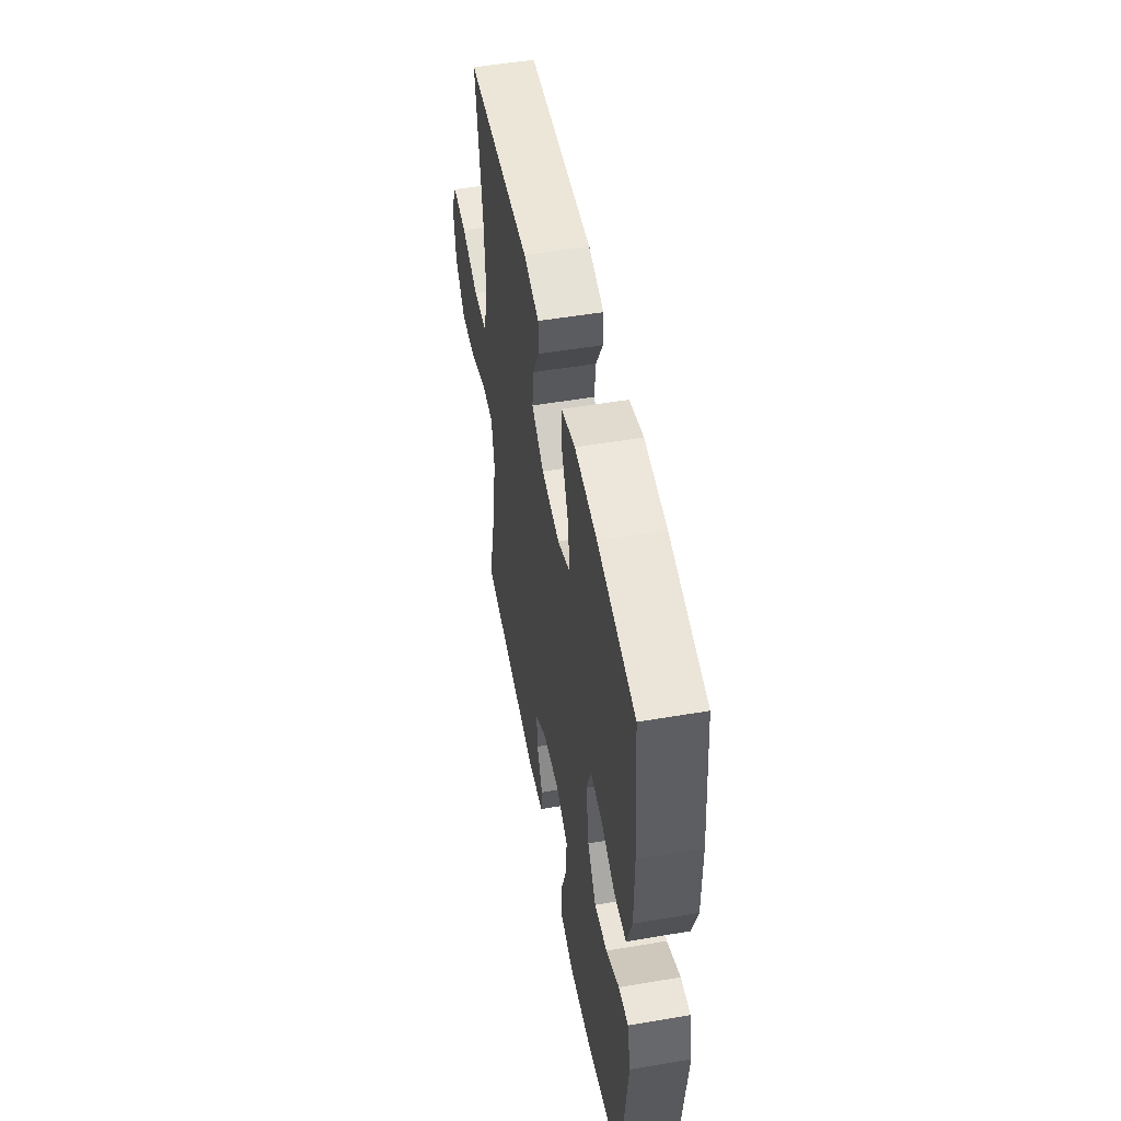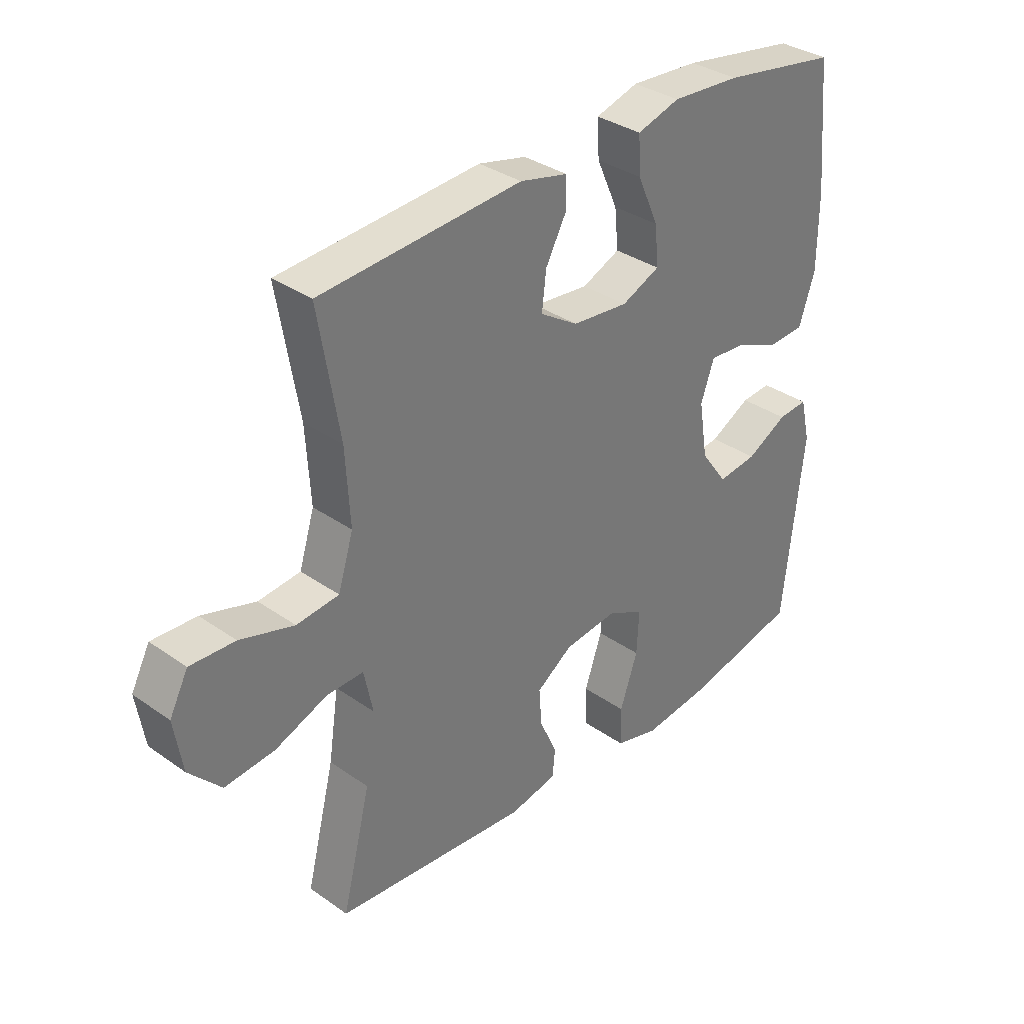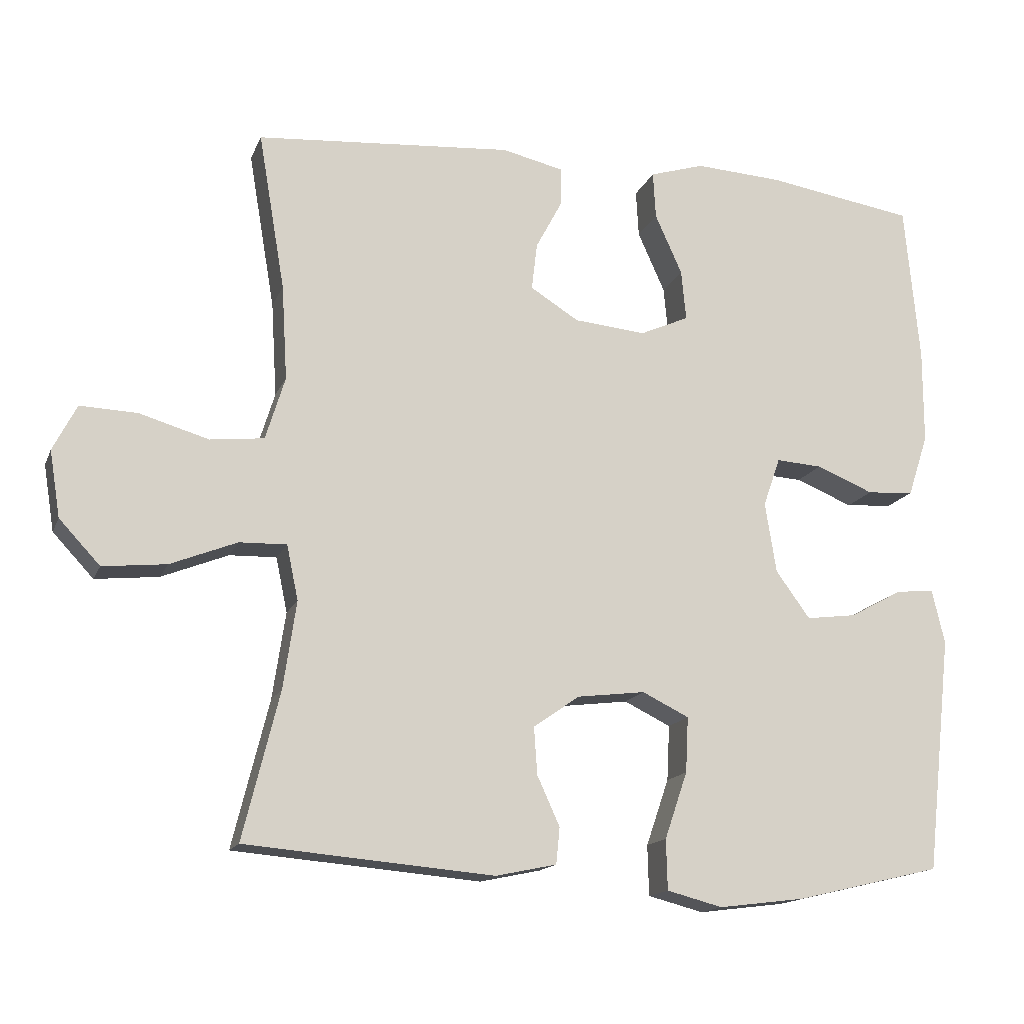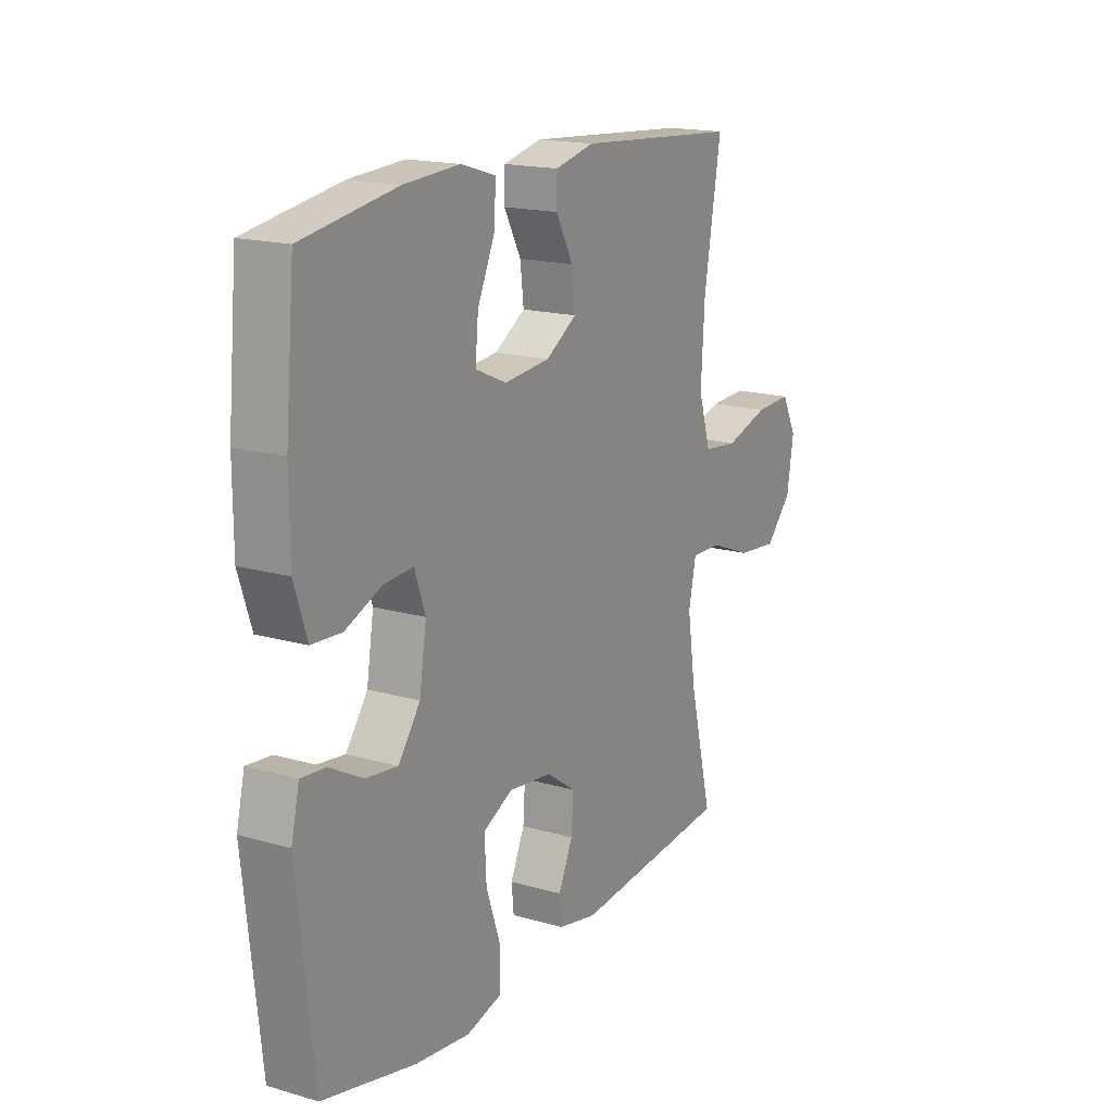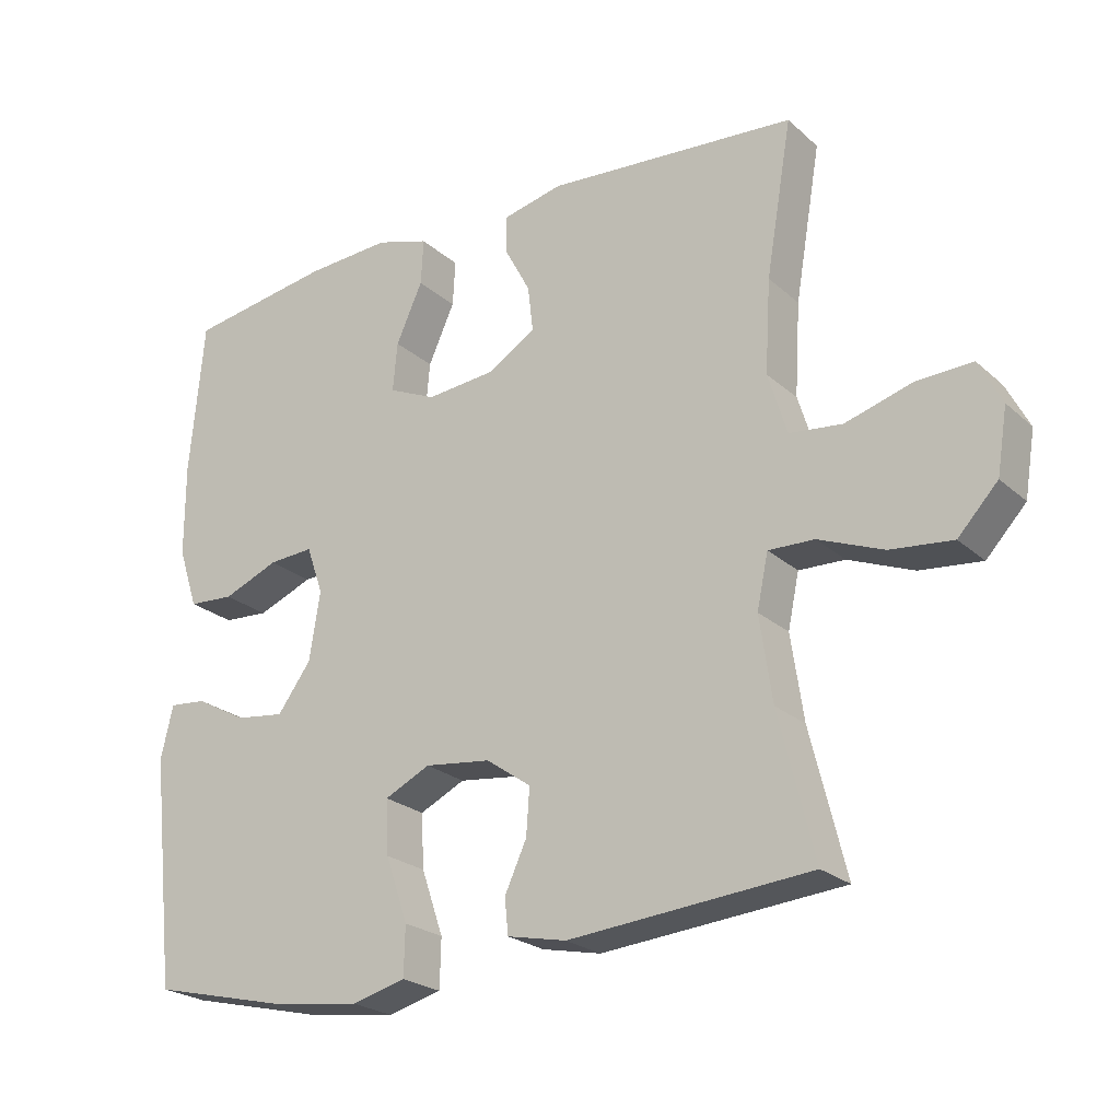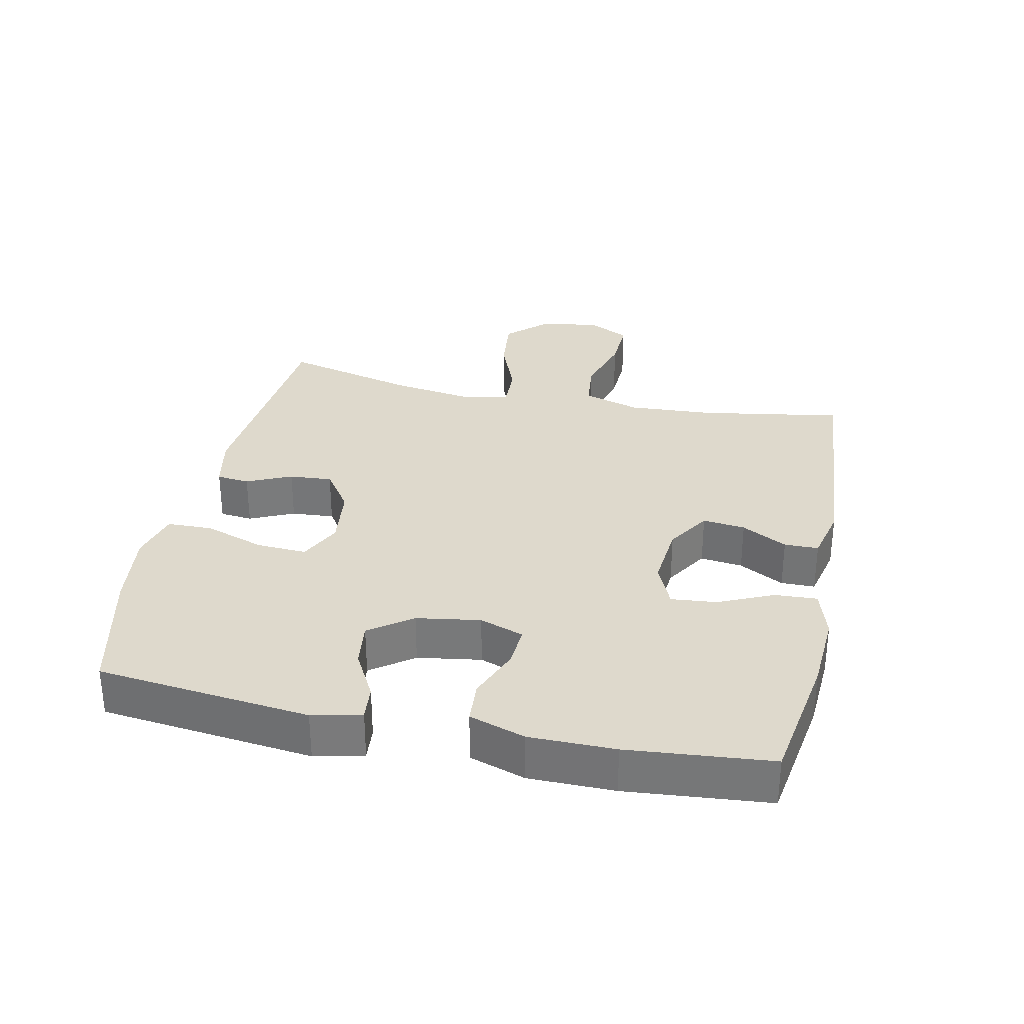
<metadata>
{"format":"obj","ext":"obj","renderer":"f3d","projection":"perspective","resolution":1024,"background":"white","views":[{"elev":51.4,"azim":-100.5,"up":"+Z"},{"elev":34.0,"azim":133.6,"up":"+Z"},{"elev":-15.2,"azim":163.2,"up":"+Z"},{"elev":17.2,"azim":-60.1,"up":"+Z"},{"elev":-23.3,"azim":34.6,"up":"+Z"},{"elev":32.0,"azim":-78.0,"up":"+Y"}]}
</metadata>
<code>
o path9060
v -0.3223 0.0375 -0.5451
v -0.2004 0.0375 -0.5604
v -0.122 0.0375 -0.5398
v -0.1203 0.0375 -0.4688
v -0.1524 0.0375 -0.375
v -0.1563 0.0375 -0.2968
v -0.0905 0.0375 -0.2646
v 0.005148 0.0375 -0.2763
v 0.0704 0.0375 -0.3216
v 0.06566 0.0375 -0.3887
v 0.034 0.0375 -0.4583
v 0.03914 0.0375 -0.5096
v 0.125 0.0375 -0.5276
v 0.475 0.0375 -0.4969
v 0.4235 0.0375 -0.2894
v 0.4052 0.0375 -0.1664
v 0.4215 0.0375 -0.08882
v 0.488 0.0375 -0.09069
v 0.5823 0.0375 -0.128
v 0.672 0.0375 -0.1372
v 0.7297 0.0375 -0.07545
v 0.7447 0.0375 0.0179
v 0.7112 0.0375 0.08273
v 0.6305 0.0375 0.07948
v 0.5331 0.0375 0.05063
v 0.4568 0.0375 0.05915
v 0.4294 0.0375 0.1483
v 0.4374 0.0375 0.2822
v 0.475 0.0375 0.5048
v 0.1131 0.0375 0.5319
v 0.02683 0.0375 0.5119
v 0.0262 0.0375 0.4587
v 0.06398 0.0375 0.3878
v 0.07181 0.0375 0.3213
v 0.003588 0.0375 0.2785
v -0.09765 0.0375 0.269
v -0.1666 0.0375 0.2996
v -0.1599 0.0375 0.3707
v -0.1217 0.0375 0.4559
v -0.118 0.0375 0.5223
v -0.1949 0.0375 0.5458
v -0.3182 0.0375 0.5383
v -0.5269 0.0375 0.5048
v -0.5474 0.0375 0.281
v -0.5471 0.0375 0.1472
v -0.5186 0.0375 0.06005
v -0.4526 0.0375 0.05579
v -0.3718 0.0375 0.08881
v -0.3071 0.0375 0.09306
v -0.283 0.0375 0.02419
v -0.2988 0.0375 -0.07547
v -0.347 0.0375 -0.1419
v -0.418 0.0375 -0.1328
v -0.4917 0.0375 -0.09275
v -0.5455 0.0375 -0.08791
v -0.5634 0.0375 -0.1644
v -0.5269 0.0375 -0.4969
v -0.3223 -0.0375 -0.5451
v -0.2004 -0.0375 -0.5604
v -0.122 -0.0375 -0.5398
v -0.1203 -0.0375 -0.4688
v -0.1524 -0.0375 -0.375
v -0.1563 -0.0375 -0.2968
v -0.0905 -0.0375 -0.2646
v 0.005148 -0.0375 -0.2763
v 0.0704 -0.0375 -0.3216
v 0.06566 -0.0375 -0.3887
v 0.034 -0.0375 -0.4583
v 0.03914 -0.0375 -0.5096
v 0.125 -0.0375 -0.5276
v 0.475 -0.0375 -0.4969
v 0.4235 -0.0375 -0.2894
v 0.4052 -0.0375 -0.1664
v 0.4215 -0.0375 -0.08882
v 0.488 -0.0375 -0.09069
v 0.5823 -0.0375 -0.128
v 0.672 -0.0375 -0.1372
v 0.7297 -0.0375 -0.07545
v 0.7447 -0.0375 0.0179
v 0.7112 -0.0375 0.08273
v 0.6305 -0.0375 0.07948
v 0.5331 -0.0375 0.05063
v 0.4568 -0.0375 0.05915
v 0.4294 -0.0375 0.1483
v 0.4374 -0.0375 0.2822
v 0.475 -0.0375 0.5048
v 0.1131 -0.0375 0.5319
v 0.02683 -0.0375 0.5119
v 0.0262 -0.0375 0.4587
v 0.06398 -0.0375 0.3878
v 0.07181 -0.0375 0.3213
v 0.003588 -0.0375 0.2785
v -0.09765 -0.0375 0.269
v -0.1666 -0.0375 0.2996
v -0.1599 -0.0375 0.3707
v -0.1217 -0.0375 0.4559
v -0.118 -0.0375 0.5223
v -0.1949 -0.0375 0.5458
v -0.3182 -0.0375 0.5383
v -0.5269 -0.0375 0.5048
v -0.5474 -0.0375 0.281
v -0.5471 -0.0375 0.1472
v -0.5186 -0.0375 0.06005
v -0.4526 -0.0375 0.05579
v -0.3718 -0.0375 0.08881
v -0.3071 -0.0375 0.09306
v -0.283 -0.0375 0.02419
v -0.2988 -0.0375 -0.07547
v -0.347 -0.0375 -0.1419
v -0.418 -0.0375 -0.1328
v -0.4917 -0.0375 -0.09275
v -0.5455 -0.0375 -0.08791
v -0.5634 -0.0375 -0.1644
v -0.5269 -0.0375 -0.4969
v -0.3223 0.0375 -0.5451
v -0.2004 0.0375 -0.5604
v -0.122 0.0375 -0.5398
v -0.122 0.0375 -0.5398
v -0.1203 0.0375 -0.4688
v 0.03914 0.0375 -0.5096
v 0.03914 0.0375 -0.5096
v 0.125 0.0375 -0.5276
v 0.034 0.0375 -0.4583
v -0.5269 0.0375 -0.4969
v -0.5269 0.0375 -0.4969
v 0.475 0.0375 -0.4969
v 0.475 0.0375 -0.4969
v -0.1524 0.0375 -0.375
v 0.06566 0.0375 -0.3887
v 0.4235 0.0375 -0.2894
v 0.0704 0.0375 -0.3216
v -0.1563 0.0375 -0.2968
v -0.1563 0.0375 -0.2968
v 0.005148 0.0375 -0.2763
v -0.0905 0.0375 -0.2646
v 0.4052 0.0375 -0.1664
v -0.5634 0.0375 -0.1644
v 0.4215 0.0375 -0.08882
v 0.4215 0.0375 -0.08882
v -0.5455 0.0375 -0.08791
v -0.5455 0.0375 -0.08791
v -0.347 0.0375 -0.1419
v -0.347 0.0375 -0.1419
v -0.418 0.0375 -0.1328
v -0.2988 0.0375 -0.07547
v 0.5823 0.0375 -0.128
v 0.672 0.0375 -0.1372
v 0.7297 0.0375 -0.07545
v -0.4917 0.0375 -0.09275
v 0.488 0.0375 -0.09069
v -0.283 0.0375 0.02419
v 0.7447 0.0375 0.0179
v 0.7112 0.0375 0.08273
v 0.7112 0.0375 0.08273
v -0.3071 0.0375 0.09306
v -0.3071 0.0375 0.09306
v 0.5331 0.0375 0.05063
v 0.4568 0.0375 0.05915
v 0.4568 0.0375 0.05915
v 0.6305 0.0375 0.07948
v -0.5186 0.0375 0.06005
v -0.5186 0.0375 0.06005
v -0.4526 0.0375 0.05579
v -0.3718 0.0375 0.08881
v 0.4294 0.0375 0.1483
v -0.5471 0.0375 0.1472
v -0.5474 0.0375 0.281
v 0.4374 0.0375 0.2822
v -0.09765 0.0375 0.269
v -0.1666 0.0375 0.2996
v -0.1666 0.0375 0.2996
v 0.003588 0.0375 0.2785
v 0.07181 0.0375 0.3213
v 0.07181 0.0375 0.3213
v -0.1599 0.0375 0.3707
v 0.06398 0.0375 0.3878
v -0.1217 0.0375 0.4559
v 0.0262 0.0375 0.4587
v -0.5269 0.0375 0.5048
v -0.5269 0.0375 0.5048
v -0.118 0.0375 0.5223
v -0.118 0.0375 0.5223
v 0.02683 0.0375 0.5119
v 0.02683 0.0375 0.5119
v 0.475 0.0375 0.5048
v 0.475 0.0375 0.5048
v 0.1131 0.0375 0.5319
v -0.3182 0.0375 0.5383
v -0.1949 0.0375 0.5458
v -0.3223 -0.0375 -0.5451
v -0.2004 -0.0375 -0.5604
v -0.122 -0.0375 -0.5398
v -0.122 -0.0375 -0.5398
v -0.1203 -0.0375 -0.4688
v 0.03914 -0.0375 -0.5096
v 0.03914 -0.0375 -0.5096
v 0.125 -0.0375 -0.5276
v 0.034 -0.0375 -0.4583
v -0.5269 -0.0375 -0.4969
v -0.5269 -0.0375 -0.4969
v 0.475 -0.0375 -0.4969
v 0.475 -0.0375 -0.4969
v -0.1524 -0.0375 -0.375
v 0.06566 -0.0375 -0.3887
v 0.4235 -0.0375 -0.2894
v 0.0704 -0.0375 -0.3216
v -0.1563 -0.0375 -0.2968
v -0.1563 -0.0375 -0.2968
v 0.005148 -0.0375 -0.2763
v -0.0905 -0.0375 -0.2646
v 0.4052 -0.0375 -0.1664
v -0.5634 -0.0375 -0.1644
v 0.4215 -0.0375 -0.08882
v 0.4215 -0.0375 -0.08882
v -0.5455 -0.0375 -0.08791
v -0.5455 -0.0375 -0.08791
v -0.347 -0.0375 -0.1419
v -0.347 -0.0375 -0.1419
v -0.418 -0.0375 -0.1328
v -0.2988 -0.0375 -0.07547
v 0.5823 -0.0375 -0.128
v 0.672 -0.0375 -0.1372
v 0.7297 -0.0375 -0.07545
v -0.4917 -0.0375 -0.09275
v 0.488 -0.0375 -0.09069
v -0.283 -0.0375 0.02419
v 0.7447 -0.0375 0.0179
v 0.7112 -0.0375 0.08273
v 0.7112 -0.0375 0.08273
v -0.3071 -0.0375 0.09306
v -0.3071 -0.0375 0.09306
v 0.5331 -0.0375 0.05063
v 0.4568 -0.0375 0.05915
v 0.4568 -0.0375 0.05915
v 0.6305 -0.0375 0.07948
v -0.5186 -0.0375 0.06005
v -0.5186 -0.0375 0.06005
v -0.4526 -0.0375 0.05579
v -0.3718 -0.0375 0.08881
v 0.4294 -0.0375 0.1483
v -0.5471 -0.0375 0.1472
v -0.5474 -0.0375 0.281
v 0.4374 -0.0375 0.2822
v -0.09765 -0.0375 0.269
v -0.1666 -0.0375 0.2996
v -0.1666 -0.0375 0.2996
v 0.003588 -0.0375 0.2785
v 0.07181 -0.0375 0.3213
v 0.07181 -0.0375 0.3213
v -0.1599 -0.0375 0.3707
v 0.06398 -0.0375 0.3878
v -0.1217 -0.0375 0.4559
v 0.0262 -0.0375 0.4587
v -0.5269 -0.0375 0.5048
v -0.5269 -0.0375 0.5048
v -0.118 -0.0375 0.5223
v -0.118 -0.0375 0.5223
v 0.02683 -0.0375 0.5119
v 0.02683 -0.0375 0.5119
v 0.475 -0.0375 0.5048
v 0.475 -0.0375 0.5048
v 0.1131 -0.0375 0.5319
v -0.3182 -0.0375 0.5383
v -0.1949 -0.0375 0.5458
f 263 245 250
f 223 221 222
f 209 206 211
f 239 241 238
f 191 203 190
f 226 210 209
f 205 197 201
f 241 239 242
f 233 225 232
f 236 238 241
f 247 240 248
f 262 251 243
f 247 209 213
f 251 262 253
f 220 210 226
f 226 244 230
f 192 194 191
f 243 248 240
f 190 207 217
f 224 212 219
f 264 252 256
f 213 225 233
f 217 207 220
f 221 232 225
f 205 206 204
f 230 244 245
f 204 198 197
f 230 245 239
f 254 242 263
f 211 206 205
f 263 250 264
f 197 198 195
f 205 204 197
f 226 209 247
f 223 235 221
f 235 223 227
f 253 262 258
f 190 217 199
f 264 250 252
f 235 227 228
f 213 209 211
f 213 240 247
f 212 199 219
f 215 212 224
f 242 245 263
f 226 247 244
f 203 191 194
f 219 199 217
f 203 207 190
f 240 213 233
f 232 221 235
f 210 220 207
f 262 243 260
f 239 245 242
f 248 243 251
f 1 2 59 58
f 2 118 193 59
f 3 4 61 60
f 121 13 70 196
f 11 12 69 68
f 125 1 58 200
f 13 127 202 70
f 4 5 62 61
f 10 11 68 67
f 14 15 72 71
f 9 10 67 66
f 5 133 208 62
f 8 9 66 65
f 6 7 64 63
f 15 16 73 72
f 56 57 114 113
f 7 8 65 64
f 16 139 214 73
f 141 56 113 216
f 143 53 110 218
f 51 52 109 108
f 19 20 77 76
f 20 21 78 77
f 54 55 112 111
f 53 54 111 110
f 18 19 76 75
f 17 18 75 74
f 50 51 108 107
f 21 22 79 78
f 22 154 229 79
f 156 50 107 231
f 25 159 234 82
f 24 25 82 81
f 23 24 81 80
f 162 47 104 237
f 47 48 105 104
f 26 27 84 83
f 45 46 103 102
f 48 49 106 105
f 44 45 102 101
f 27 28 85 84
f 36 171 246 93
f 35 36 93 92
f 174 35 92 249
f 37 38 95 94
f 33 34 91 90
f 38 39 96 95
f 32 33 90 89
f 180 44 101 255
f 39 182 257 96
f 184 32 89 259
f 28 186 261 85
f 30 31 88 87
f 29 30 87 86
f 42 43 100 99
f 41 42 99 98
f 40 41 98 97
f 188 175 170
f 148 147 146
f 134 136 131
f 164 163 166
f 116 115 128
f 151 134 135
f 130 126 122
f 166 167 164
f 158 157 150
f 161 166 163
f 172 173 165
f 187 168 176
f 172 138 134
f 176 178 187
f 145 151 135
f 151 155 169
f 117 116 119
f 168 165 173
f 115 142 132
f 149 144 137
f 189 181 177
f 138 158 150
f 142 145 132
f 146 150 157
f 130 129 131
f 155 170 169
f 129 122 123
f 155 164 170
f 179 188 167
f 136 130 131
f 188 189 175
f 122 120 123
f 130 122 129
f 151 172 134
f 148 146 160
f 160 152 148
f 178 183 187
f 115 124 142
f 189 177 175
f 160 153 152
f 138 136 134
f 138 172 165
f 137 144 124
f 140 149 137
f 167 188 170
f 151 169 172
f 128 119 116
f 144 142 124
f 128 115 132
f 165 158 138
f 157 160 146
f 135 132 145
f 187 185 168
f 164 167 170
f 173 176 168

</code>
